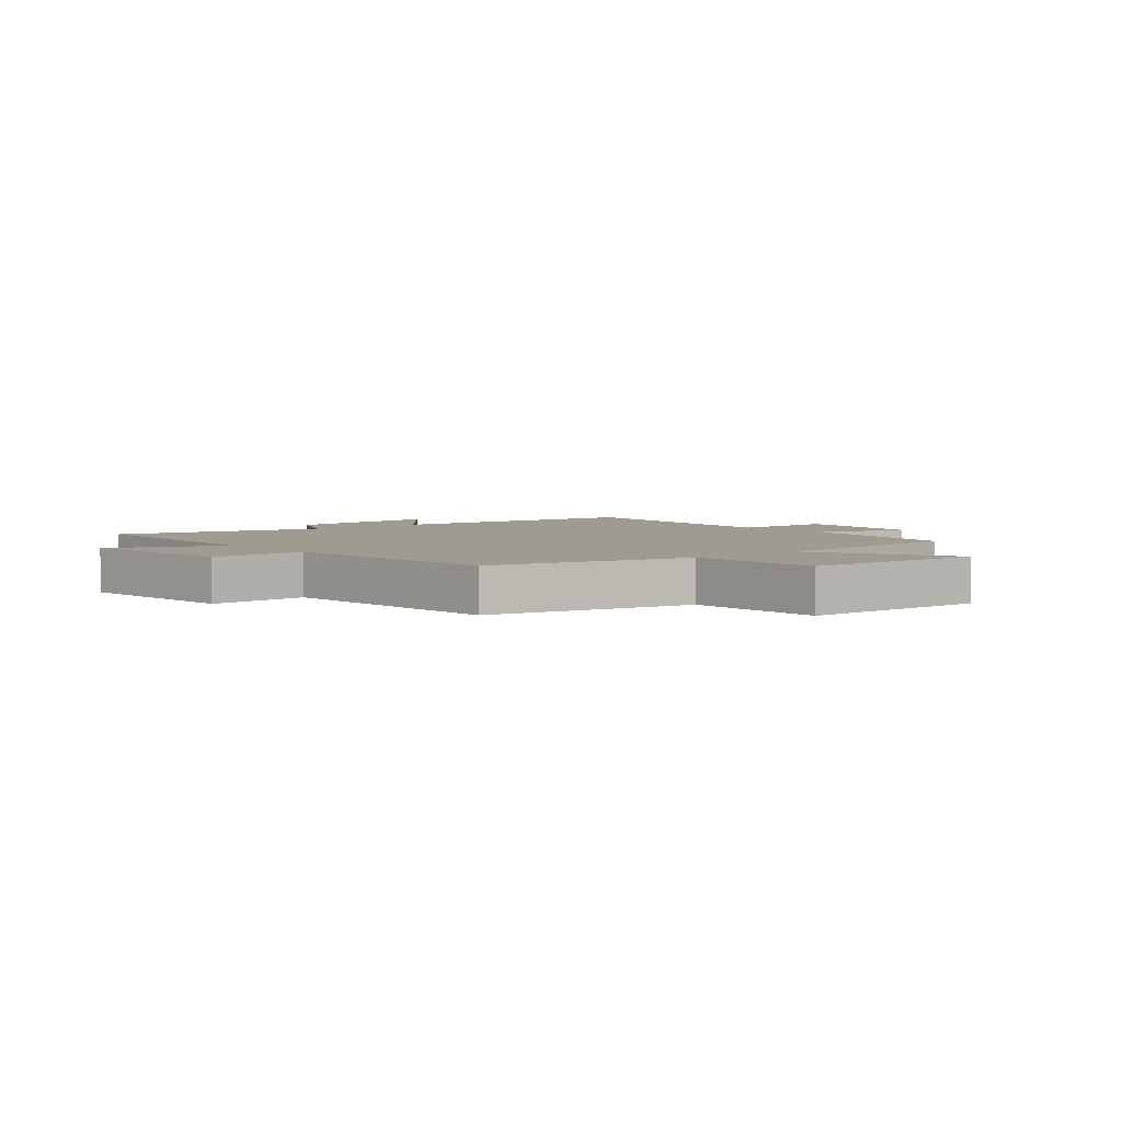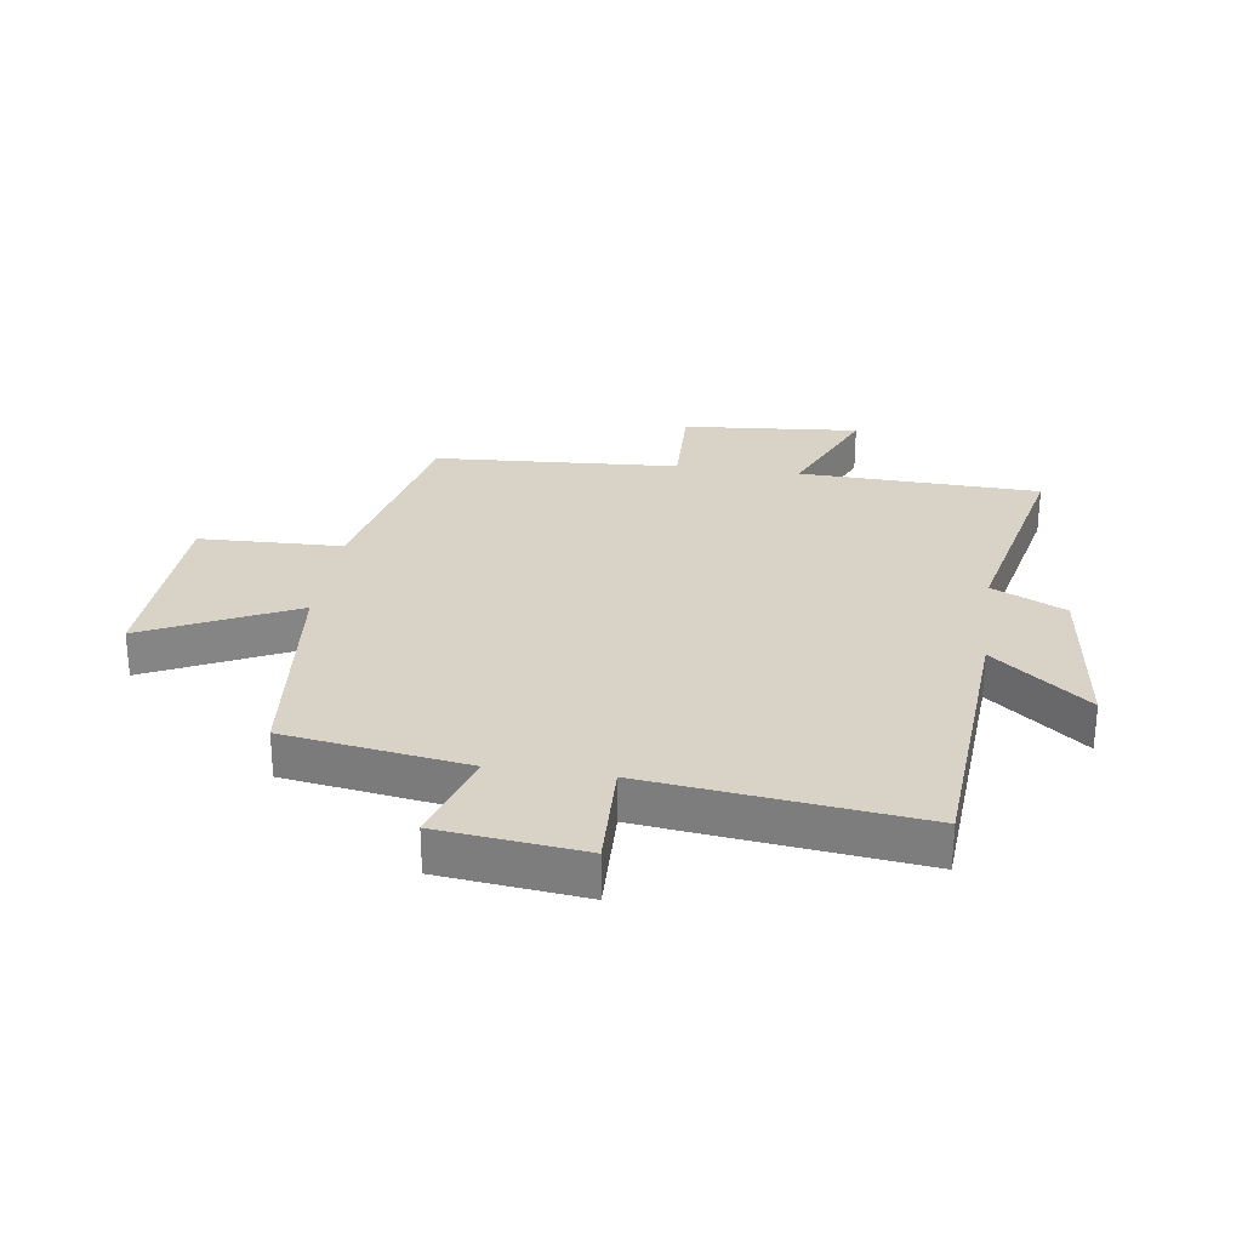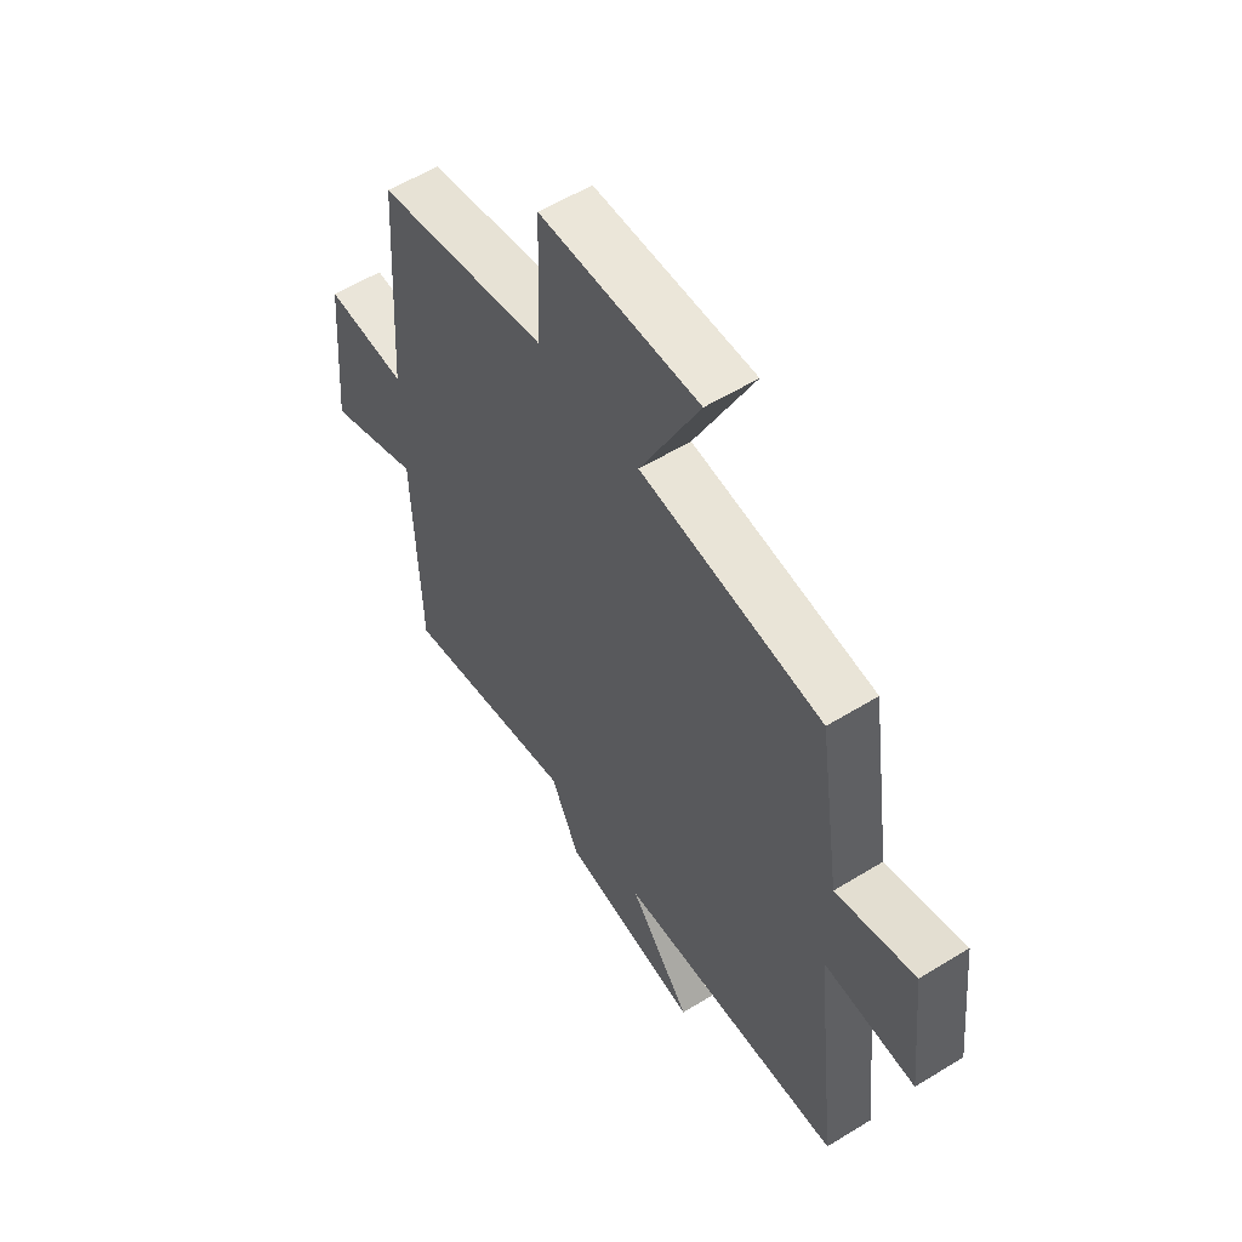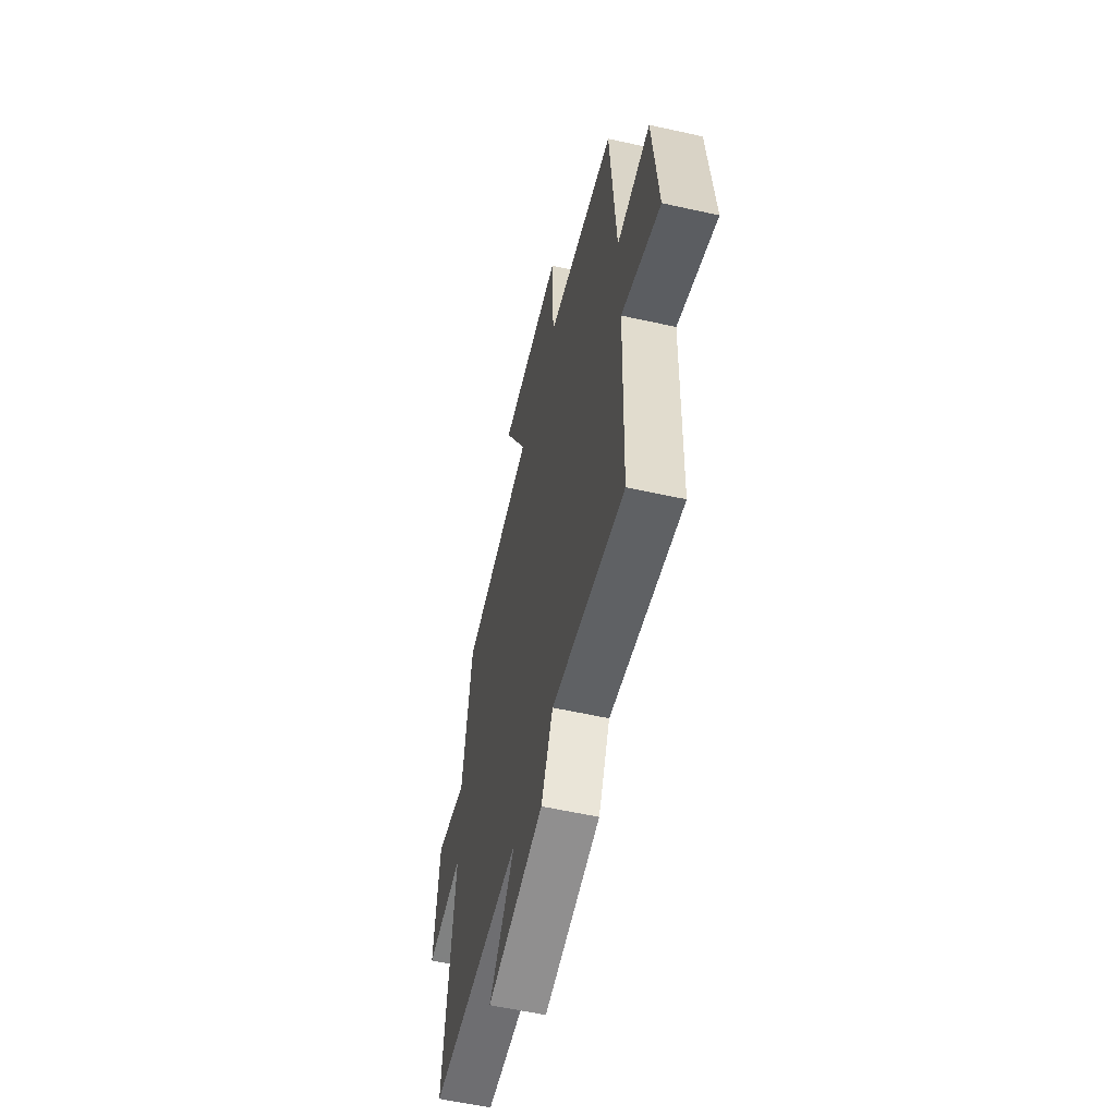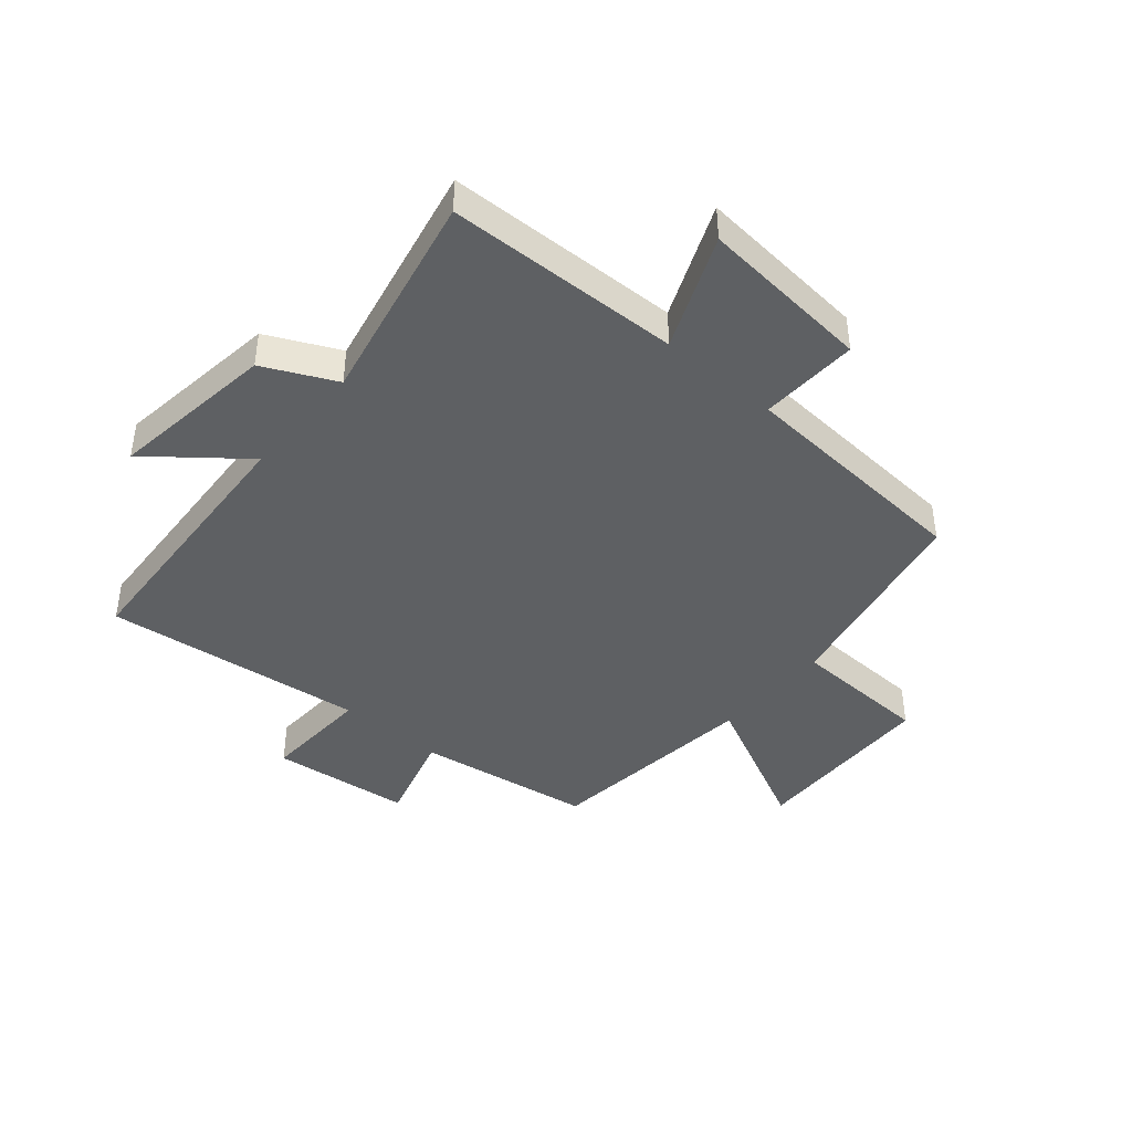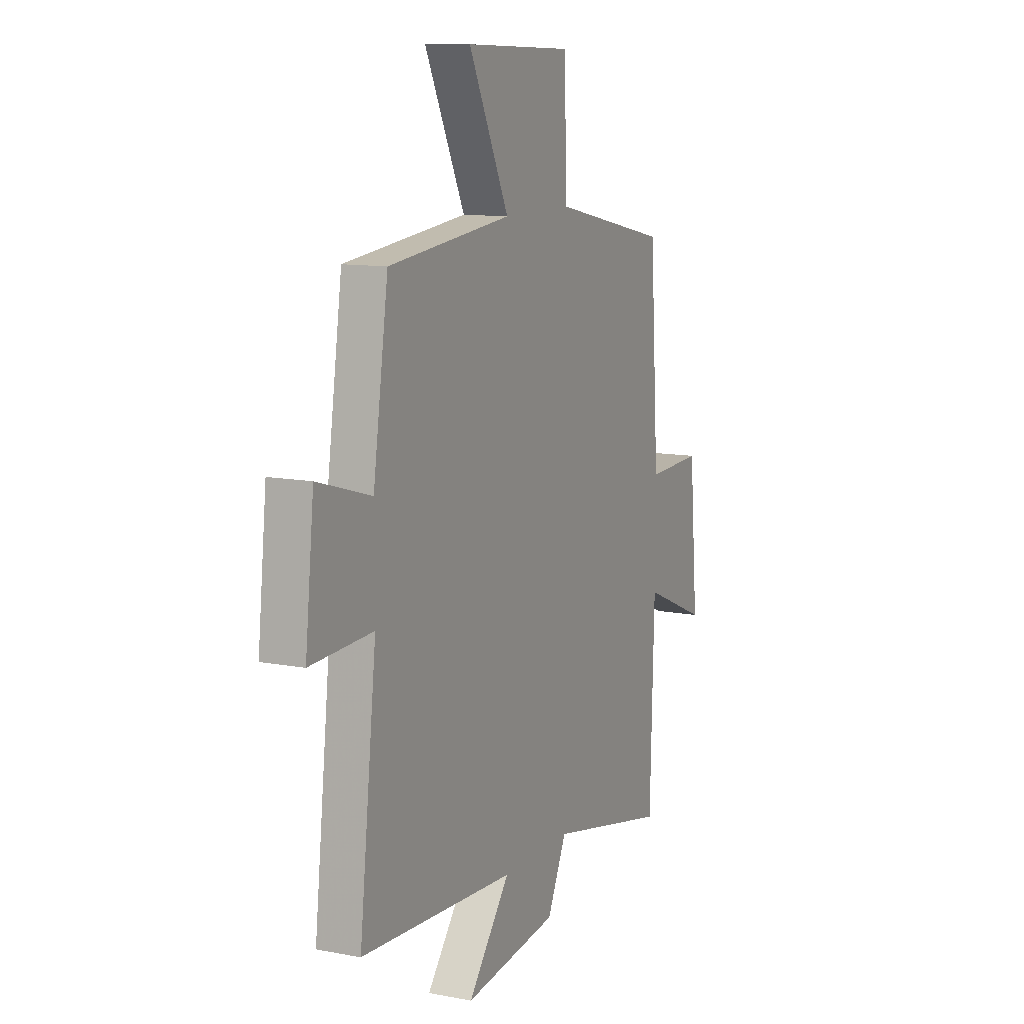
<metadata>
{"format":"obj","ext":"obj","renderer":"f3d","projection":"perspective","resolution":1024,"background":"white","views":[{"elev":4.0,"azim":-39.8,"up":"+Y"},{"elev":27.8,"azim":98.4,"up":"+Y"},{"elev":56.9,"azim":57.3,"up":"+Z"},{"elev":-58.1,"azim":-103.0,"up":"+Z"},{"elev":-42.3,"azim":-130.6,"up":"+Y"},{"elev":11.2,"azim":115.3,"up":"+Z"}]}
</metadata>
<code>
v -0.488 0.07 -0.578
v -0.5 0.07 -0.181
v -0.693 0.07 -0.263
v -0.667 0.07 0.029
v -0.5 0.07 0.023
v -0.473 0.07 0.427
v -0.123 0.07 0.5
v -0.115 0.07 0.736
v 0.207 0.07 0.746
v 0.087 0.07 0.5
v 0.455 0.07 0.46
v 0.5 0.07 0.159
v 0.66 0.07 0.206
v 0.686 0.07 -0.032
v 0.5 0.07 -0.025
v 0.551 0.07 -0.47
v 0.088 0.07 -0.5
v 0.214 0.07 -0.657
v -0.068 0.07 -0.621
v -0.126 0.07 -0.5
v -0.488 0 -0.578
v -0.5 0 -0.181
v -0.693 0 -0.263
v -0.667 0 0.029
v -0.5 0 0.023
v -0.473 0 0.427
v -0.123 0 0.5
v -0.115 0 0.736
v 0.207 0 0.746
v 0.087 0 0.5
v 0.455 0 0.46
v 0.5 0 0.159
v 0.66 0 0.206
v 0.686 0 -0.032
v 0.5 0 -0.025
v 0.551 0 -0.47
v 0.088 0 -0.5
v 0.214 0 -0.657
v -0.068 0 -0.621
v -0.126 0 -0.5
f 17 18 19 20
f 15 16 17 20
f 15 20 1 2
f 12 13 14 15
f 10 11 12 15
f 10 15 2
f 7 8 9 10
f 5 6 7 10
f 5 10 2 3
f 3 4 5
f 40 39 38 37
f 40 37 36 35
f 22 21 40 35
f 35 34 33 32
f 35 32 31 30
f 22 35 30
f 30 29 28 27
f 30 27 26 25
f 23 22 30 25
f 25 24 23
f 1 21 22 2
f 2 22 23 3
f 3 23 24 4
f 4 24 25 5
f 5 25 26 6
f 6 26 27 7
f 7 27 28 8
f 8 28 29 9
f 9 29 30 10
f 10 30 31 11
f 11 31 32 12
f 12 32 33 13
f 13 33 34 14
f 14 34 35 15
f 15 35 36 16
f 16 36 37 17
f 17 37 38 18
f 18 38 39 19
f 19 39 40 20
f 20 40 21 1

</code>
